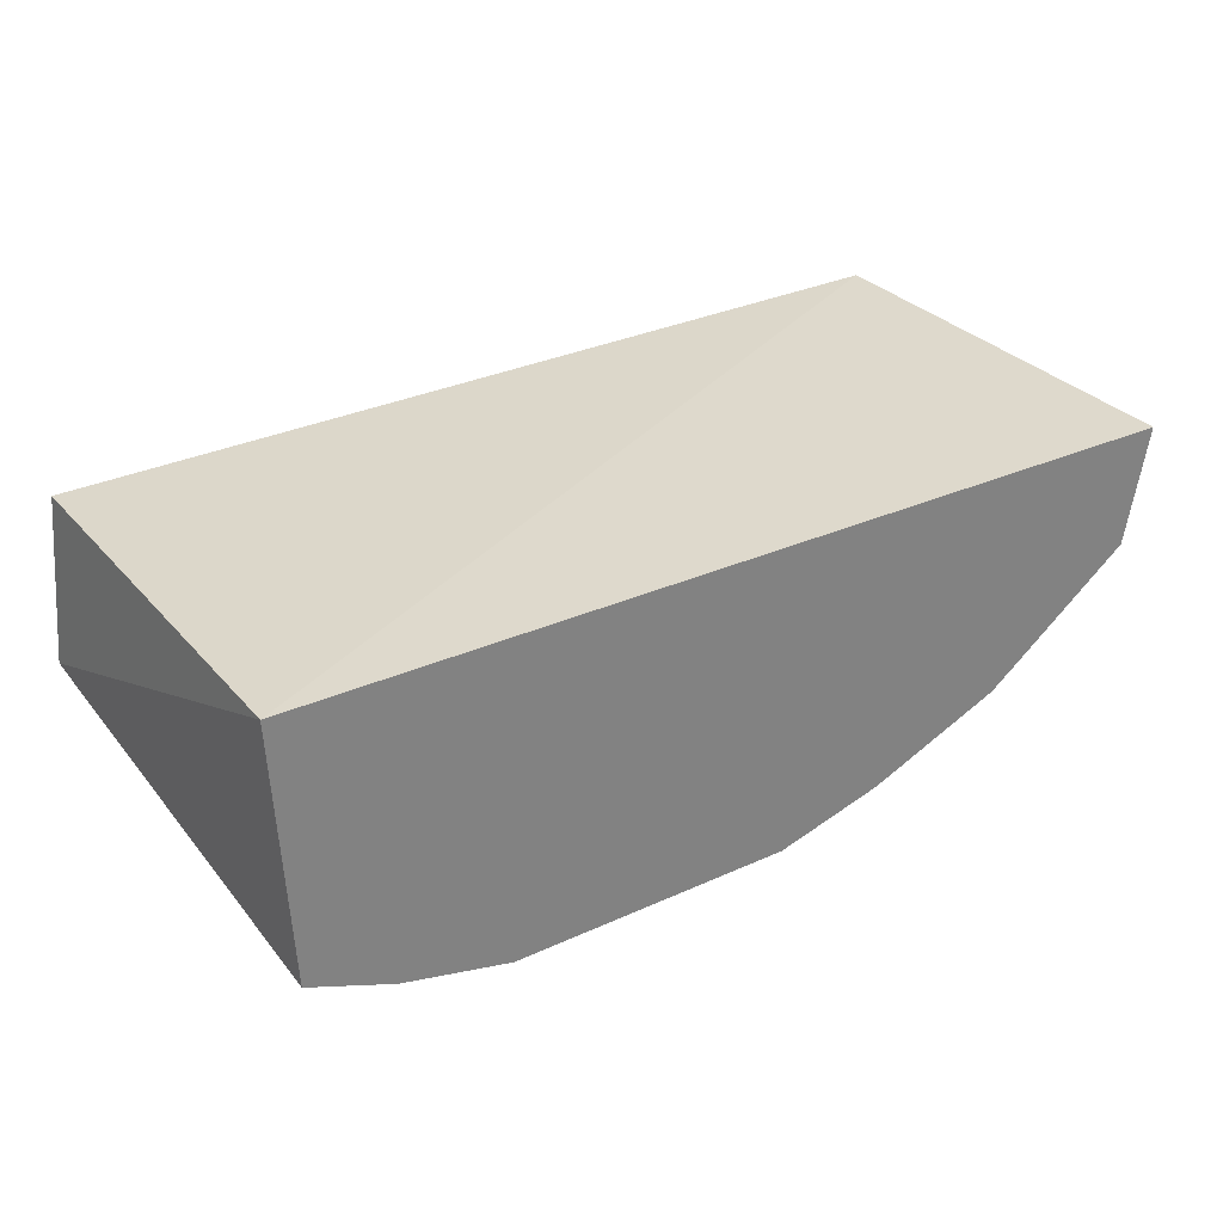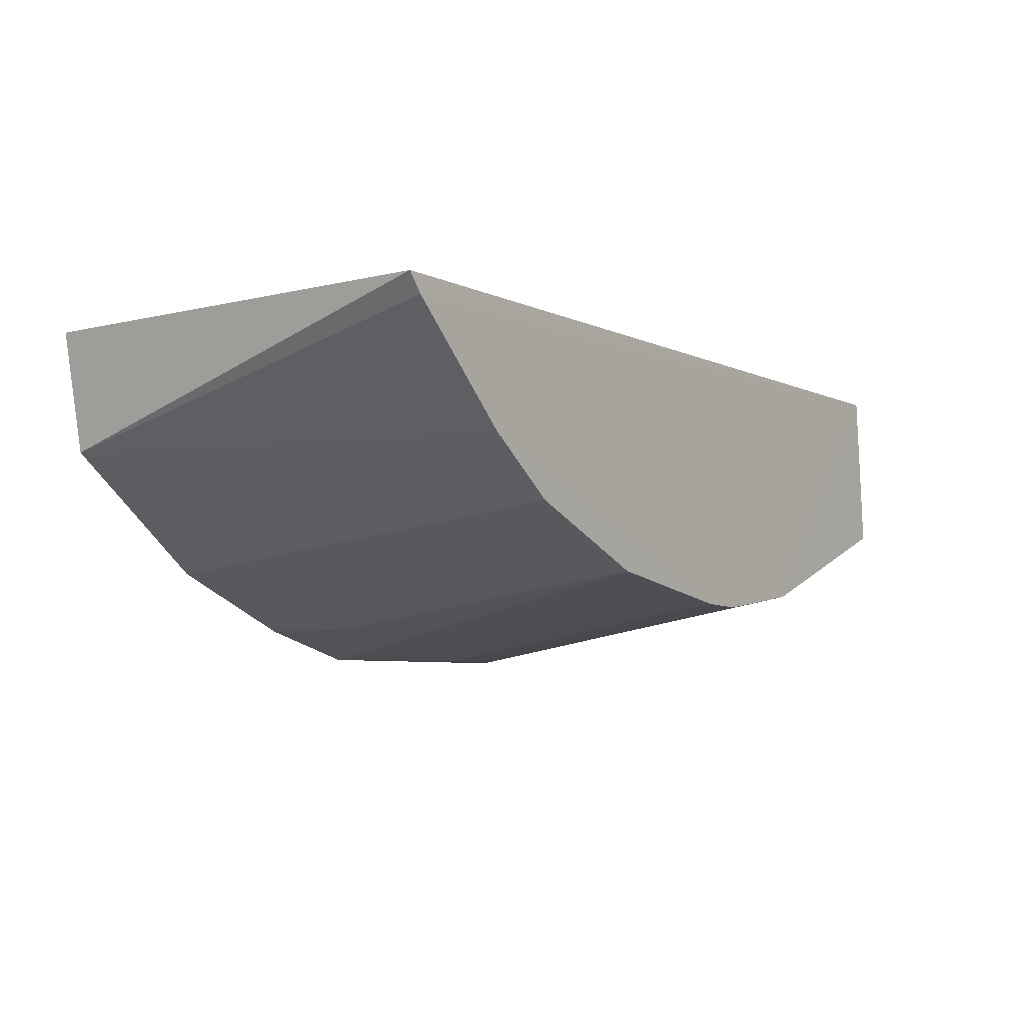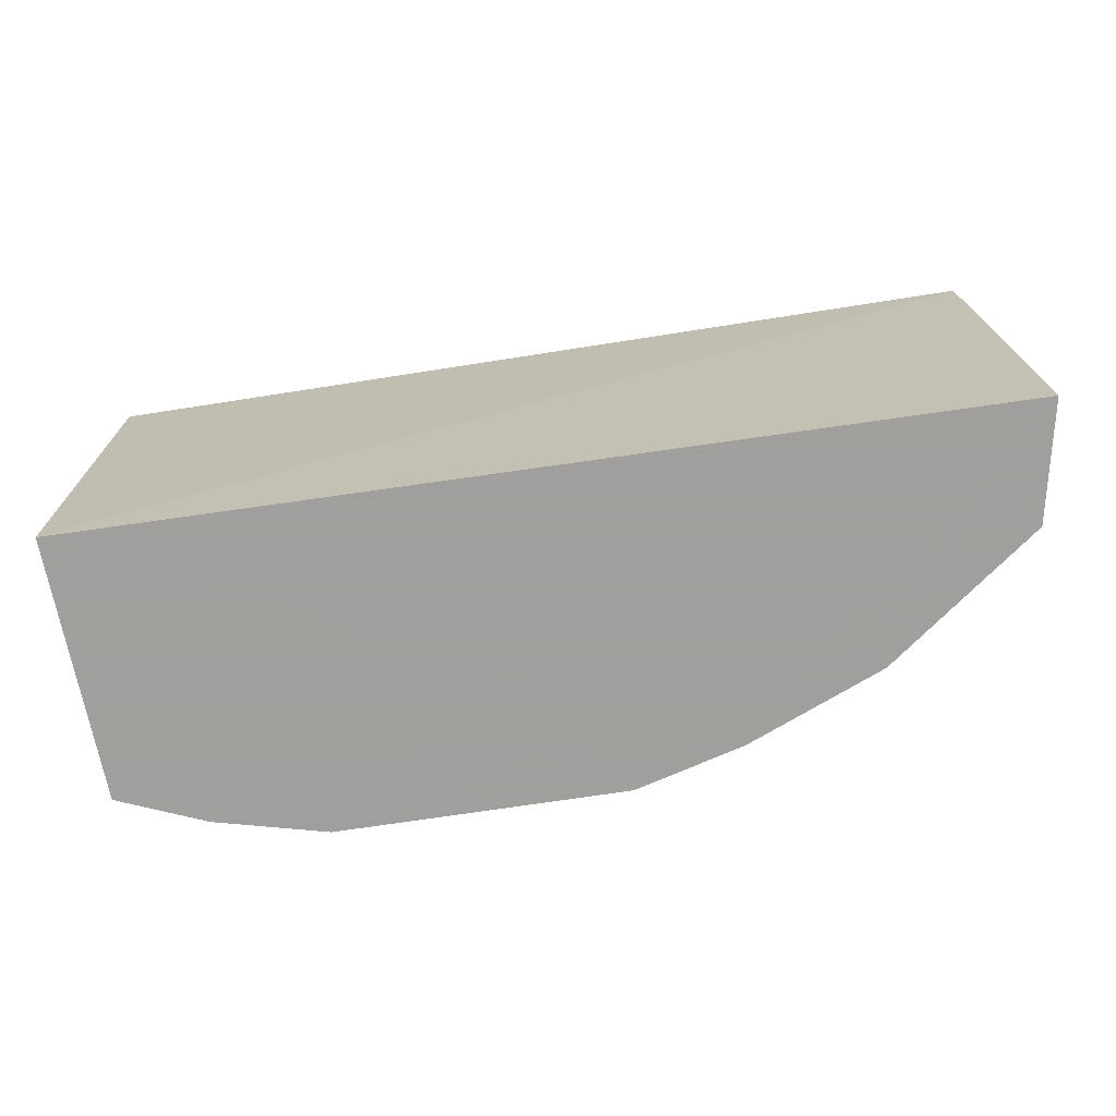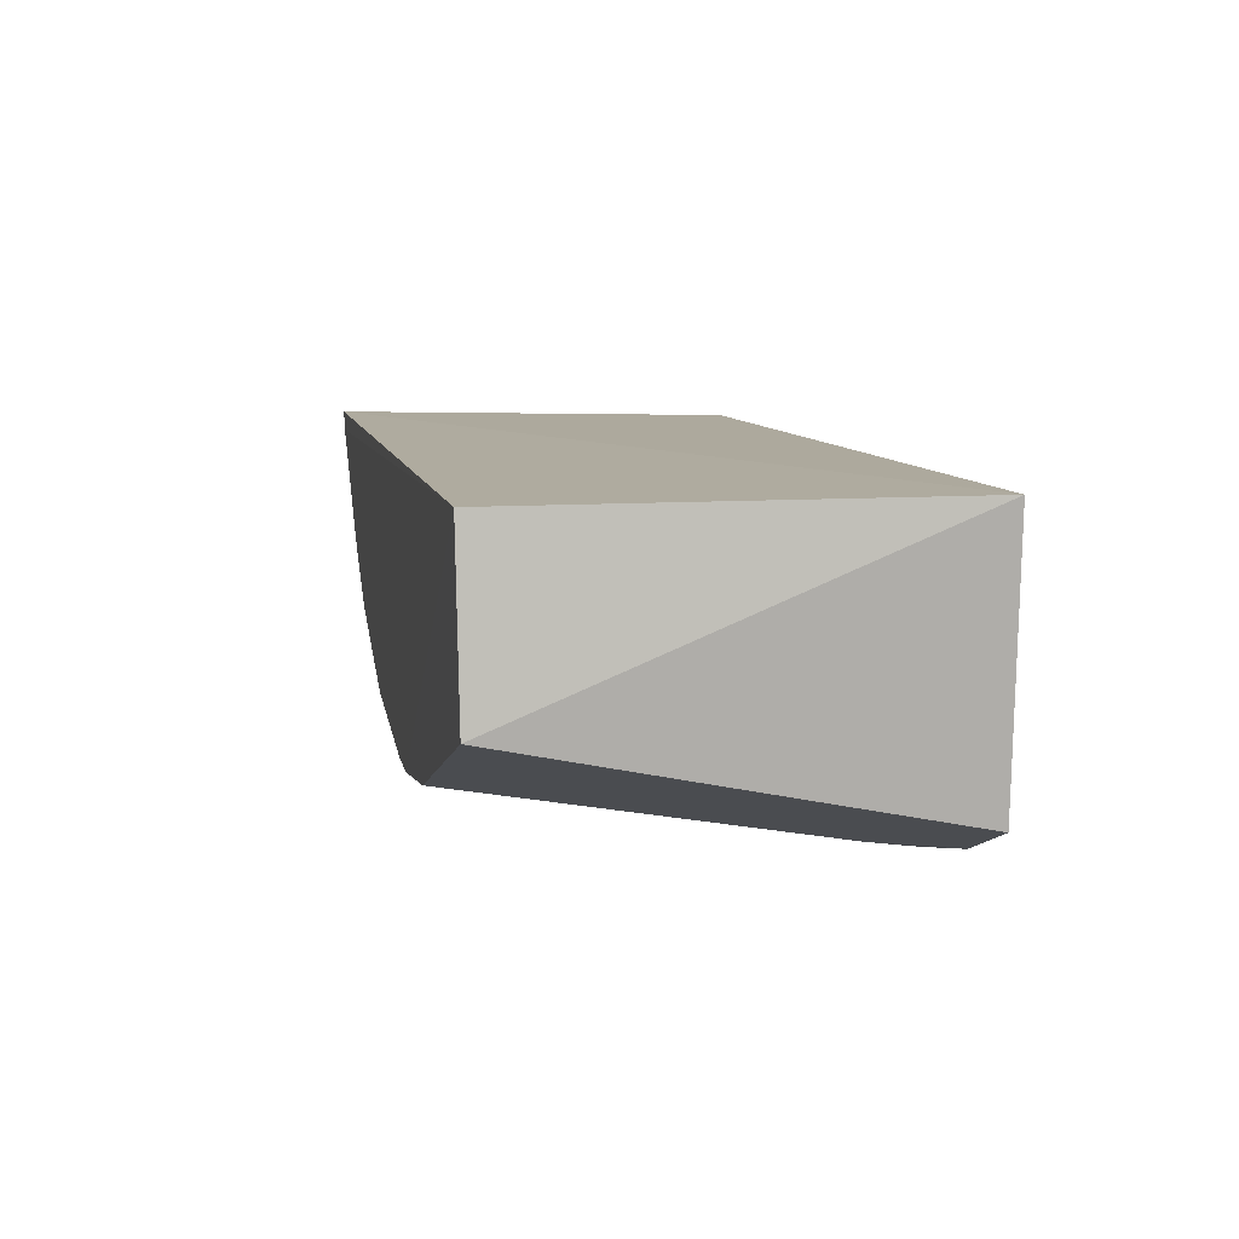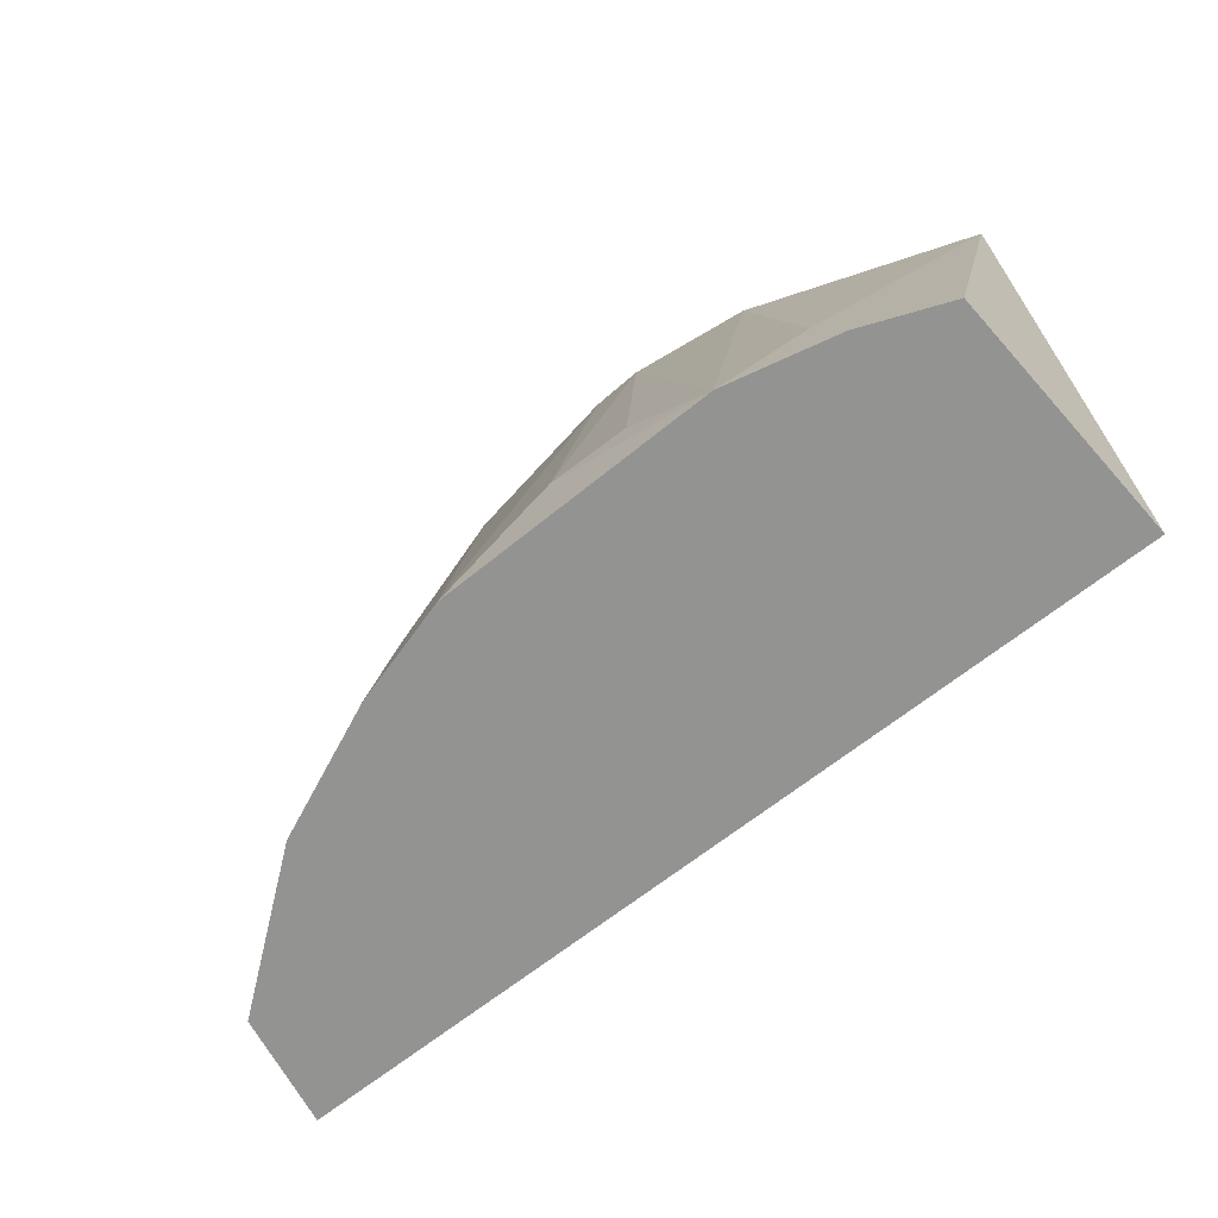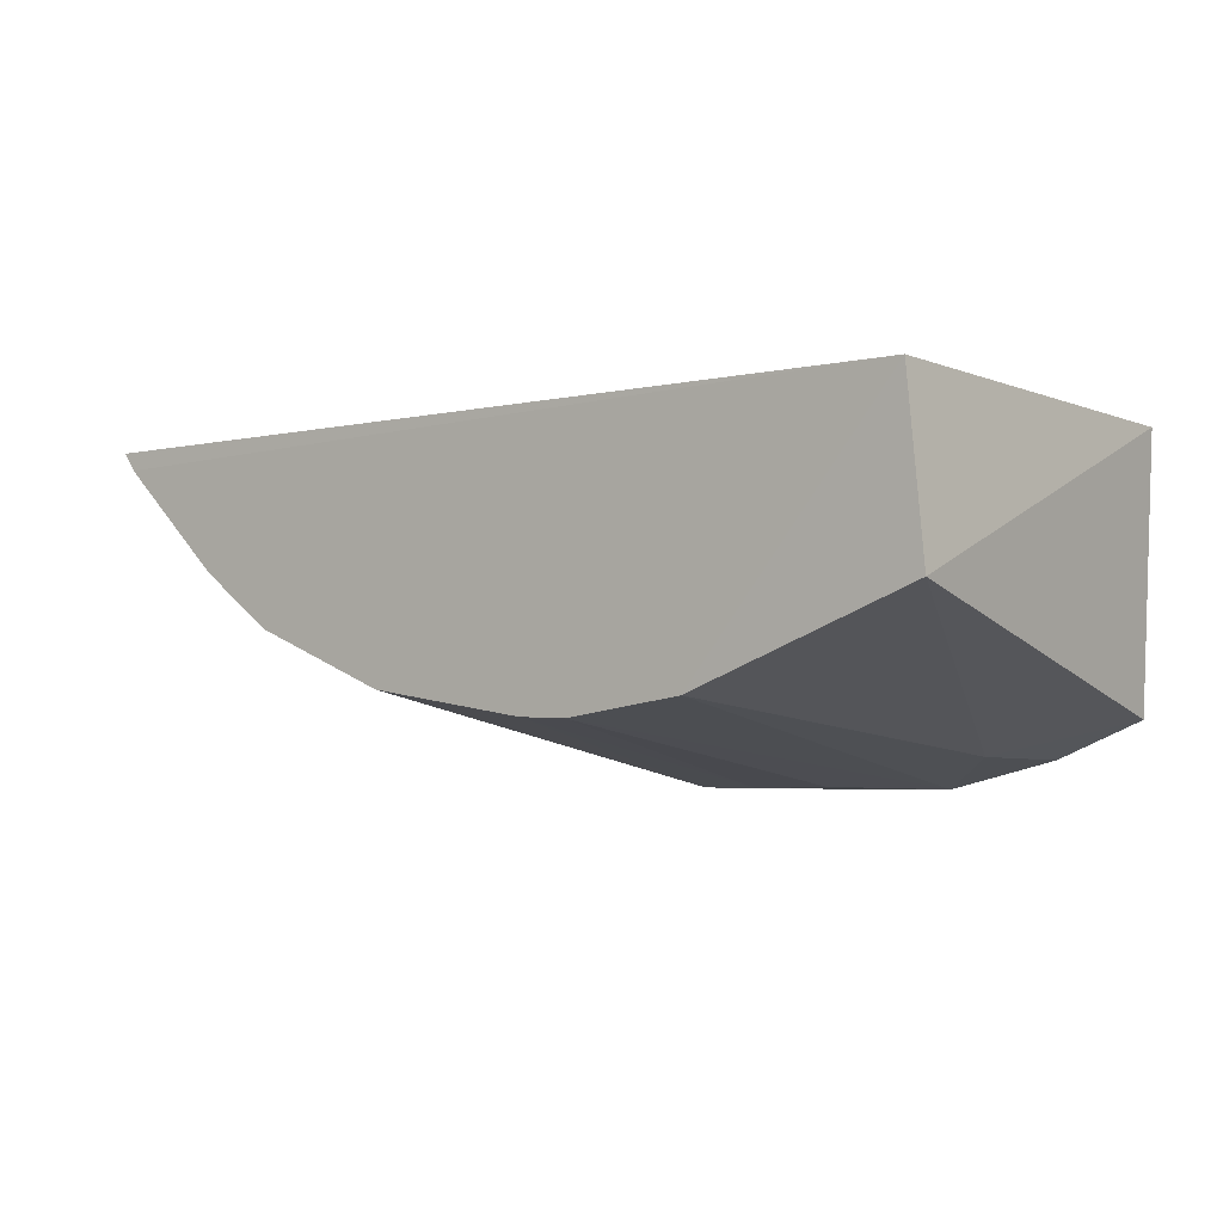
<metadata>
{"format":"obj","ext":"obj","renderer":"f3d","projection":"perspective","resolution":1024,"background":"white","views":[{"elev":30.5,"azim":147.0,"up":"+Y"},{"elev":-5.1,"azim":-54.4,"up":"+Y"},{"elev":-71.5,"azim":-171.8,"up":"+Z"},{"elev":9.0,"azim":78.2,"up":"+Y"},{"elev":-66.6,"azim":38.7,"up":"+Z"},{"elev":-4.6,"azim":38.5,"up":"+Y"}]}
</metadata>
<code>
v 0.1428 -0.3546 -0.1932
v 0.2431 -0.3612 -0.4132
v 0.25 -0.2265 -0.1935
v -0.2126 -0.2211 -0.1932
v -0.06119 -0.3763 -0.4132
v 0.25 -0.2265 -0.4132
v -0.2053 -0.2307 -0.193
v 0.2579 -0.3126 -0.1939
v 0.1419 -0.3931 -0.4132
v -0.2197 -0.2265 -0.4132
v 0.05521 -0.3616 -0.193
v 0.1832 -0.3781 -0.3732
v -0.2081 -0.2872 -0.4132
v -0.1068 -0.3161 -0.193
v 0.08133 -0.3628 -0.193
v -0.005415 -0.392 -0.4132
v 0.1988 -0.3793 -0.4132
v -0.1312 -0.3463 -0.4132
v -0.147 -0.2864 -0.1929
v 0.05506 -0.3925 -0.3732
v -0.03144 -0.3474 -0.193
v 0.09634 -0.3917 -0.3732
v -0.04551 -0.3751 -0.3732
f 6 4 3
f 6 2 5
f 7 3 4
f 8 3 1
f 8 6 3
f 8 2 6
f 9 5 2
f 10 6 5
f 10 4 6
f 11 3 7
f 12 8 1
f 12 2 8
f 12 1 9
f 13 7 4
f 13 4 10
f 13 10 5
f 15 9 1
f 15 1 3
f 15 3 11
f 16 5 9
f 17 12 9
f 17 9 2
f 17 2 12
f 18 13 5
f 18 5 14
f 19 7 13
f 19 18 14
f 19 13 18
f 19 14 11
f 19 11 7
f 20 15 11
f 20 11 16
f 20 16 9
f 21 14 5
f 21 16 11
f 21 11 14
f 22 20 9
f 22 9 15
f 22 15 20
f 23 21 5
f 23 5 16
f 23 16 21

</code>
